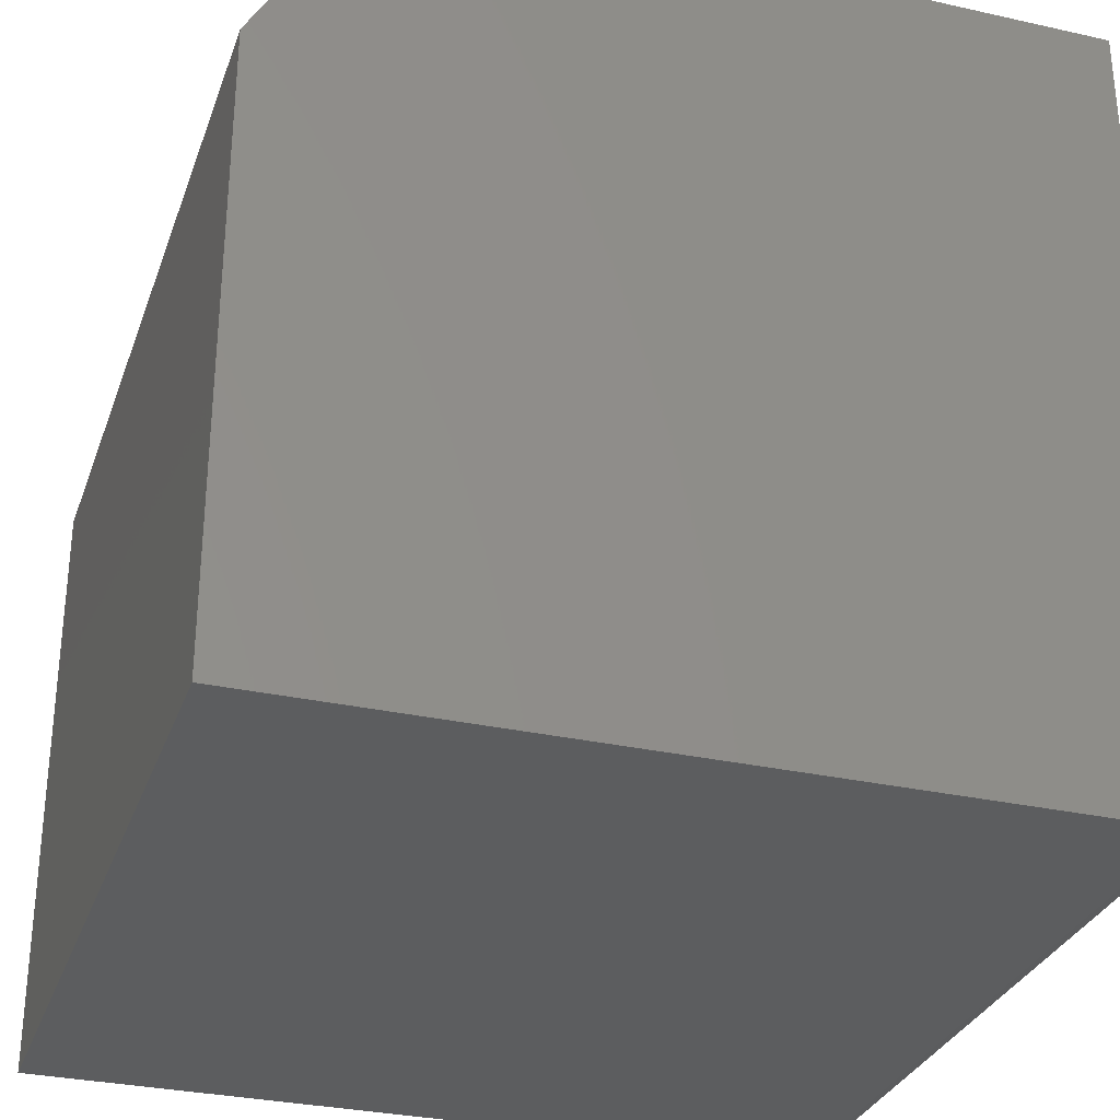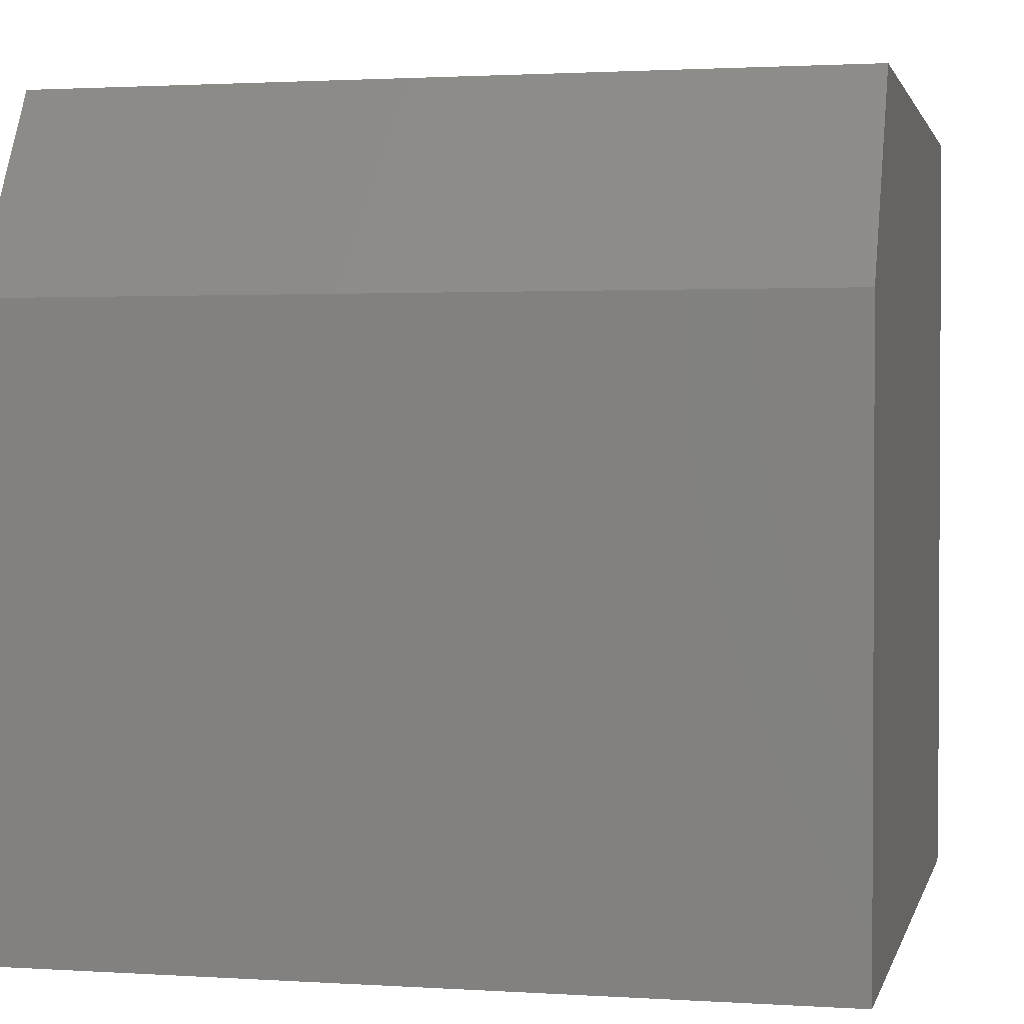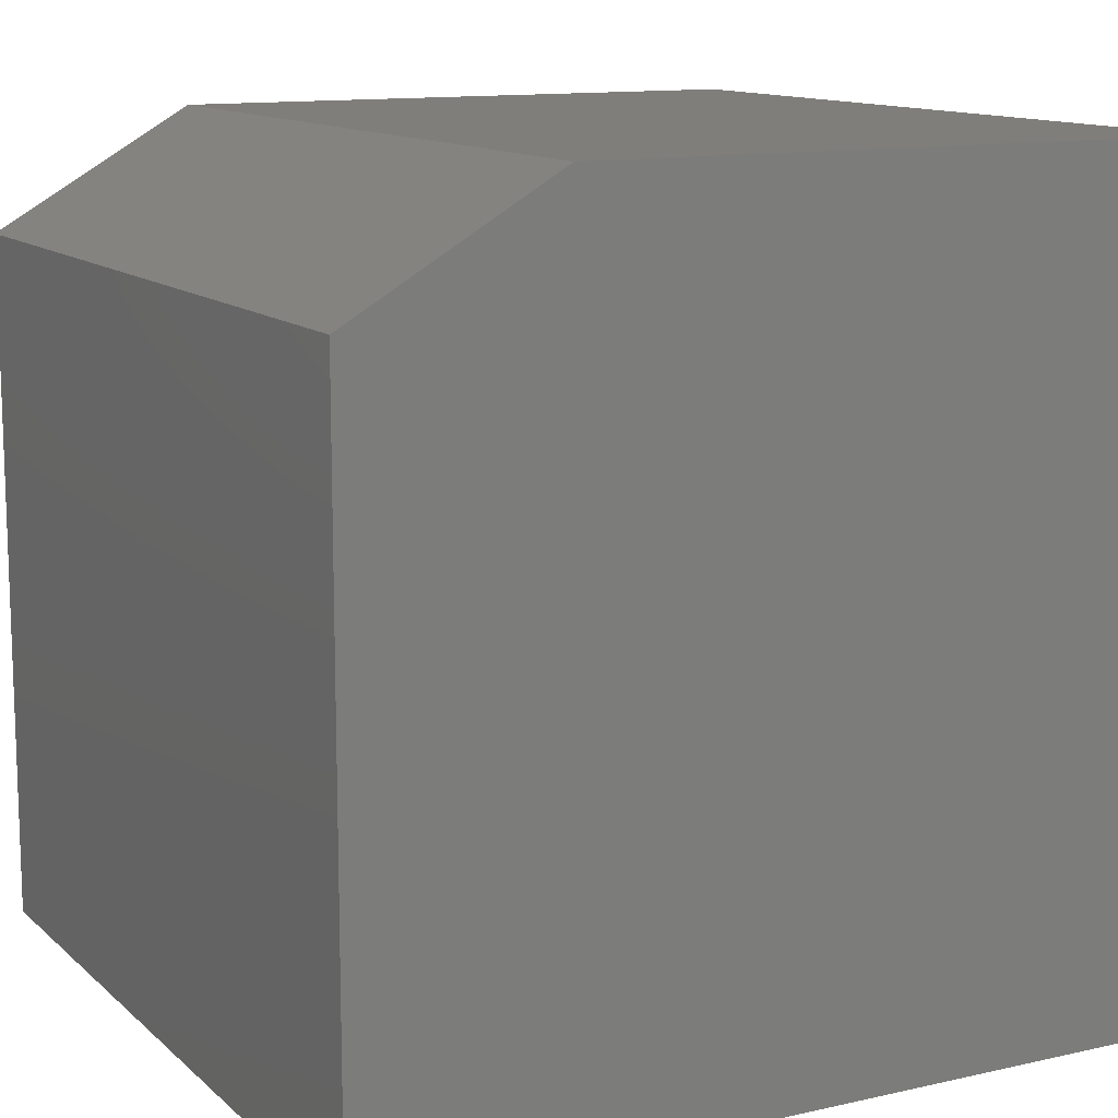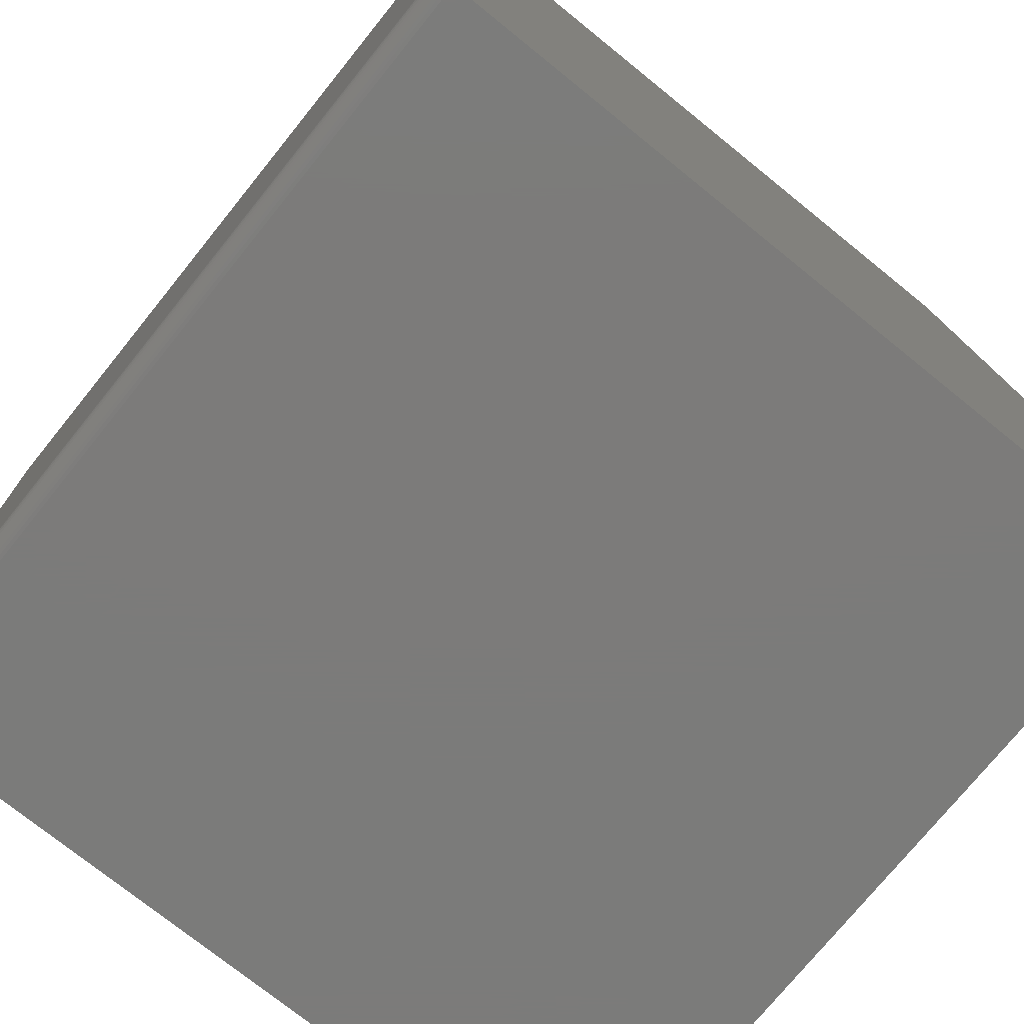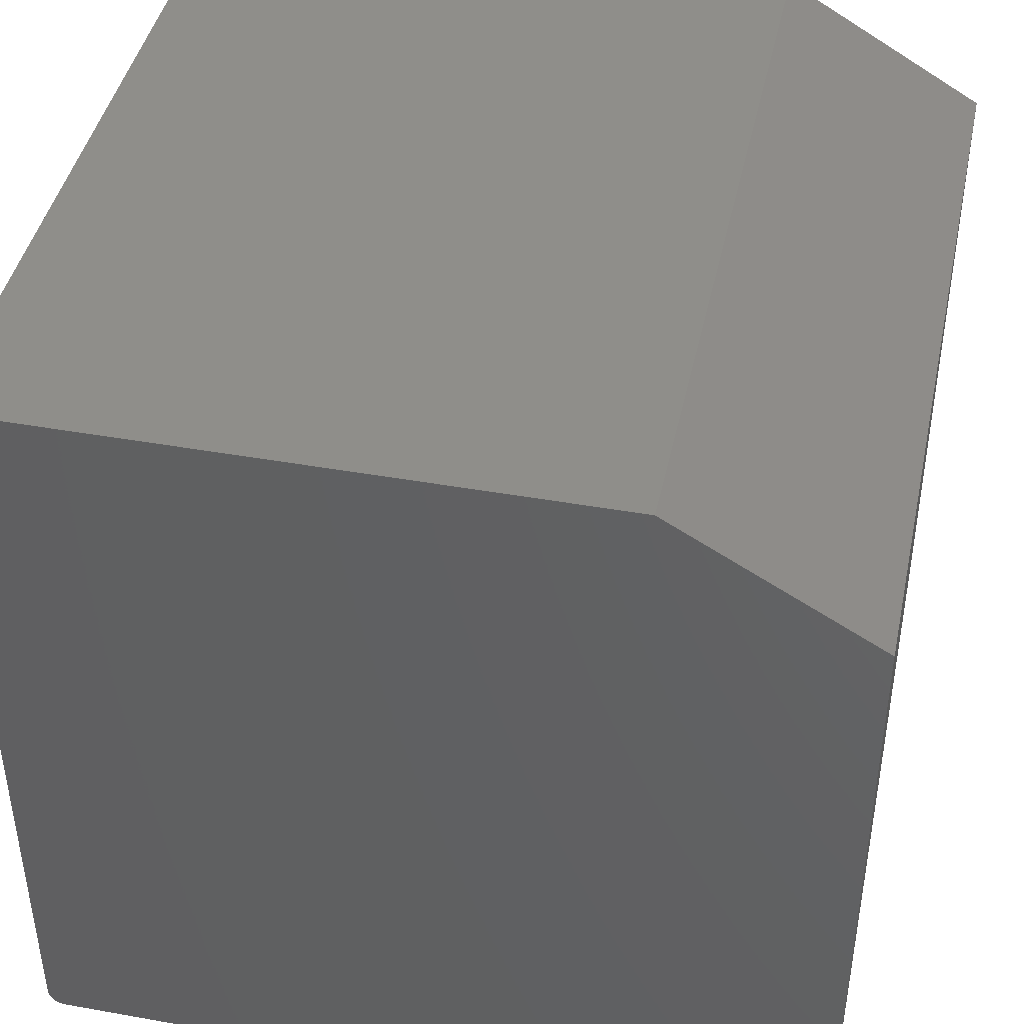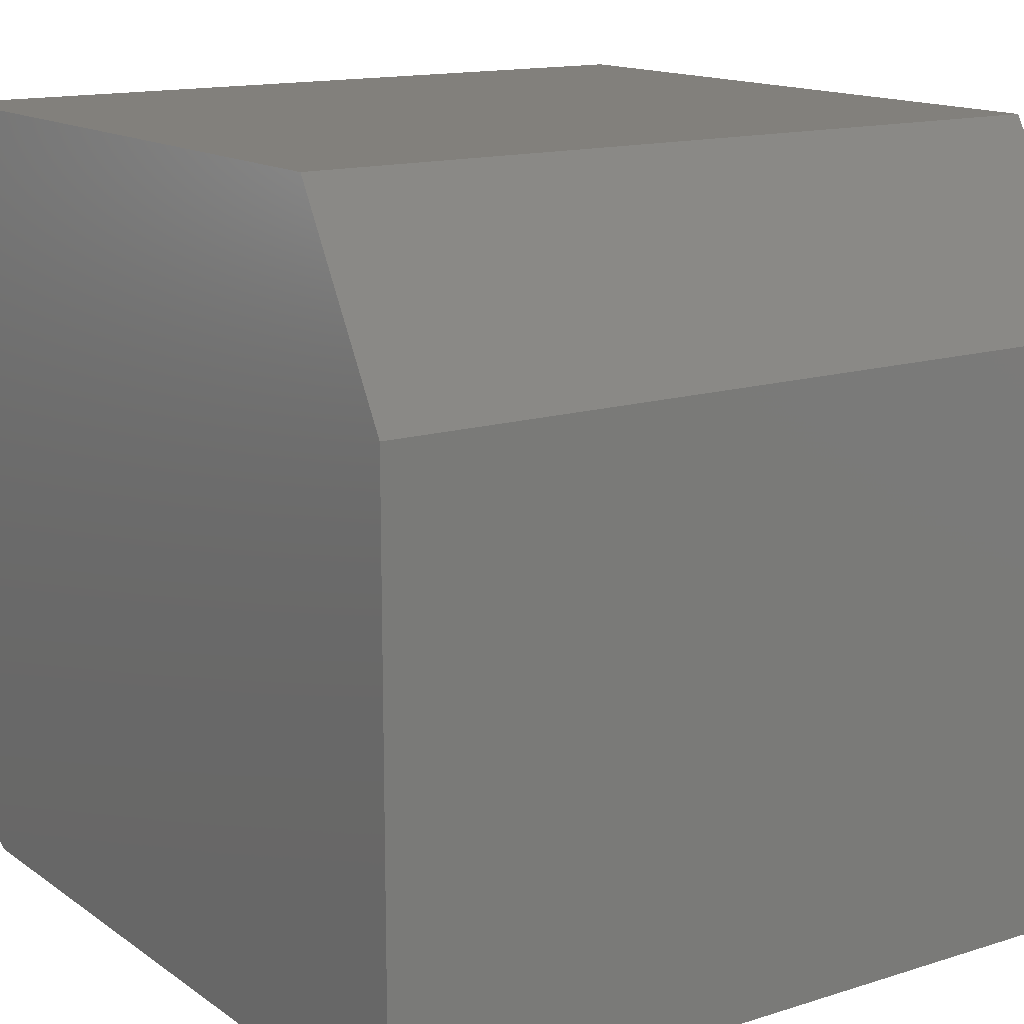
<metadata>
{"format":"stl","ext":"stl","renderer":"f3d","projection":"perspective","resolution":1024,"background":"white","views":[{"elev":-30.8,"azim":-107.8,"up":"+Z"},{"elev":1.7,"azim":-167.0,"up":"+Z"},{"elev":12.3,"azim":62.0,"up":"+Y"},{"elev":-74.6,"azim":51.1,"up":"+Z"},{"elev":43.0,"azim":-78.0,"up":"+Y"},{"elev":14.4,"azim":145.6,"up":"+Z"}]}
</metadata>
<code>
# stl→obj: 26 verts, 48 faces
v 0 0.01562 0
v 0 0.01258 0.0003002
v 0 0.009646 0.001189
v 0 0.75 0.5625
v 0 0.75 0
v 0 0.001189 0.009646
v 0 0.0003002 0.01258
v 0 0 0.01562
v 0 0 0.75
v 0 0.6406 0.75
v 0 0.006944 0.002633
v 0 0.004576 0.004576
v 0 0.002633 0.006944
v 0.75 0.01562 0
v 0.75 0.75 0
v 0.75 0.001189 0.009646
v 0.75 0.75 0.5625
v 0.75 0.6406 0.75
v 0.75 0 0.75
v 0.75 0 0.01562
v 0.75 0.0003002 0.01258
v 0.75 0.01258 0.0003002
v 0.75 0.002633 0.006944
v 0.75 0.004576 0.004576
v 0.75 0.006944 0.002633
v 0.75 0.009646 0.001189
f 1 2 3
f 4 5 6
f 4 6 7
f 4 7 8
f 4 8 9
f 4 9 10
f 5 1 3
f 5 3 11
f 5 11 12
f 5 12 13
f 5 13 6
f 14 15 16
f 17 18 19
f 17 19 20
f 17 20 21
f 17 21 16
f 17 16 15
f 22 14 16
f 22 16 23
f 22 23 24
f 22 24 25
f 22 25 26
f 9 19 10
f 10 19 18
f 15 5 17
f 17 5 4
f 10 18 4
f 4 18 17
f 1 5 14
f 14 5 15
f 8 20 9
f 9 20 19
f 1 14 2
f 2 14 22
f 2 22 3
f 3 22 26
f 3 26 11
f 11 26 25
f 11 25 12
f 12 25 24
f 12 24 13
f 13 24 23
f 13 23 6
f 6 23 16
f 6 16 7
f 7 16 21
f 7 21 8
f 8 21 20

</code>
